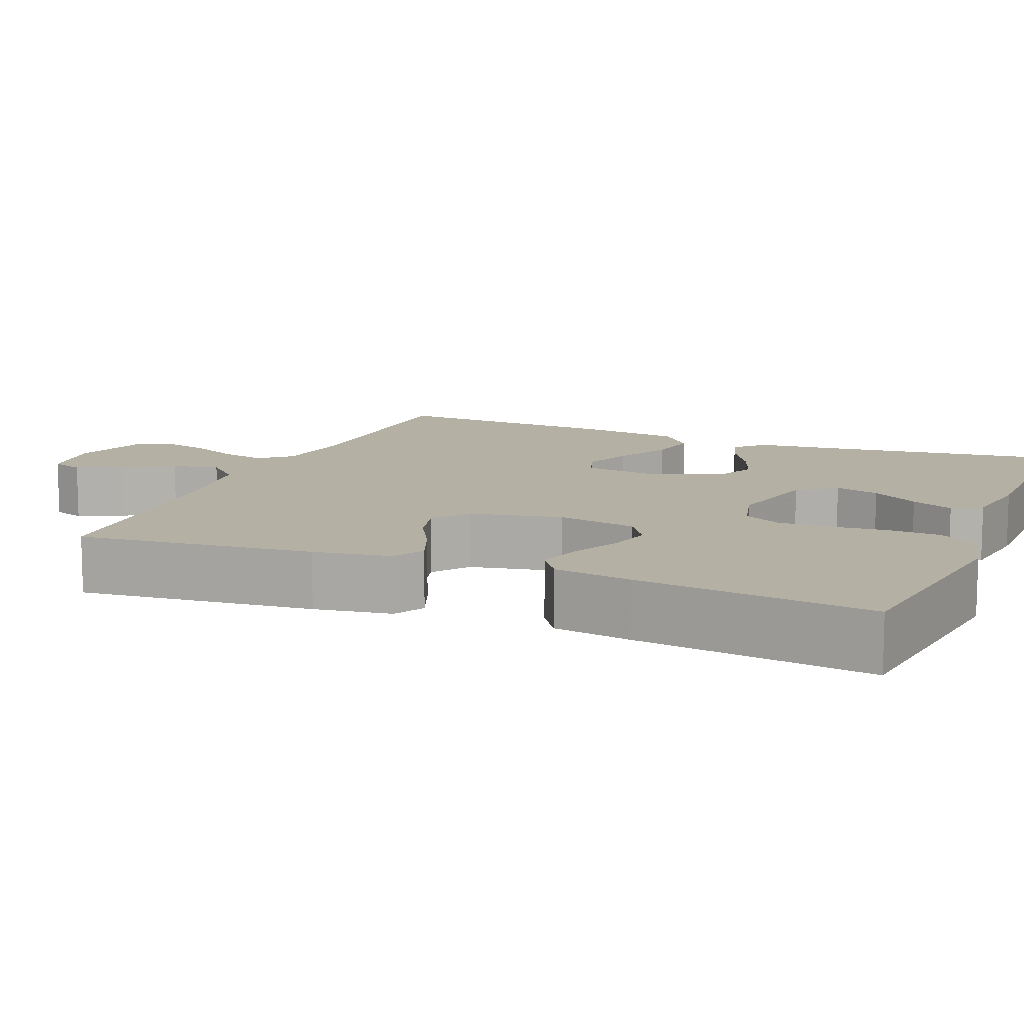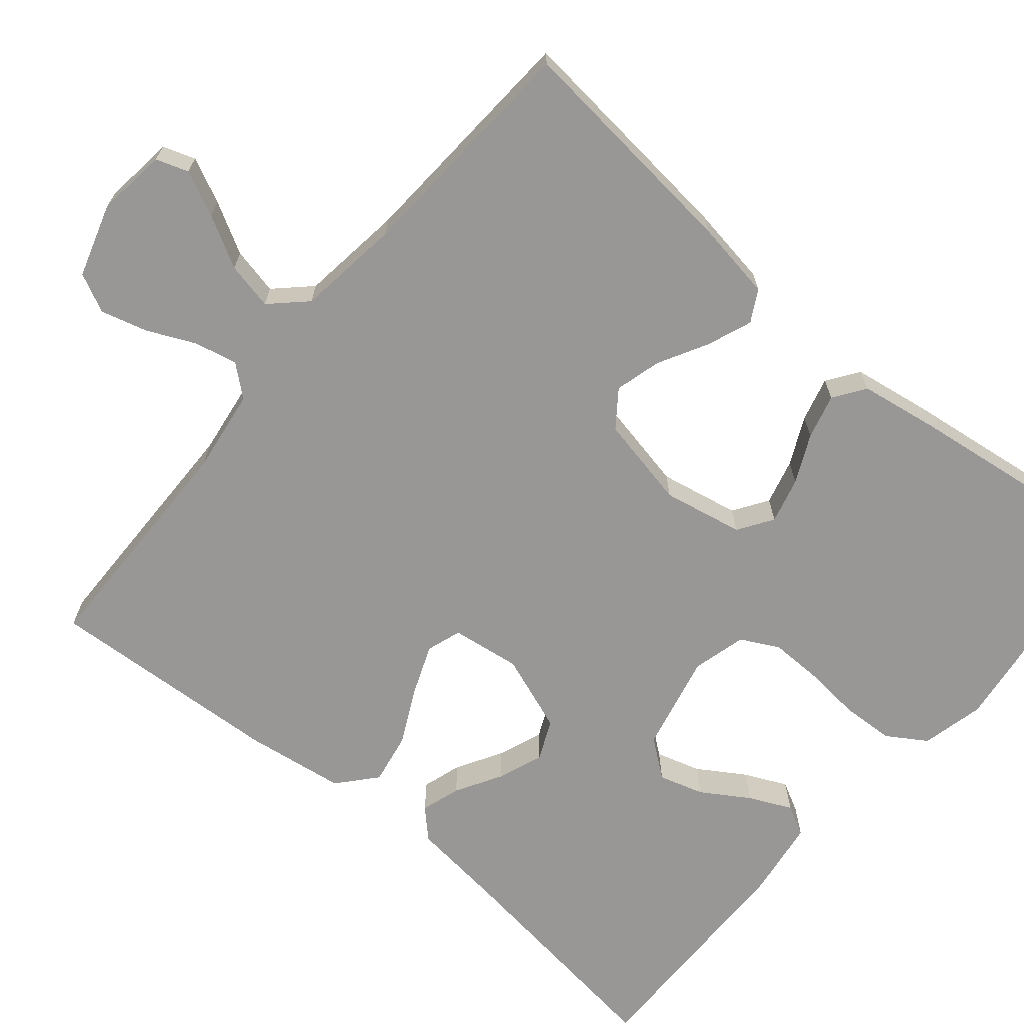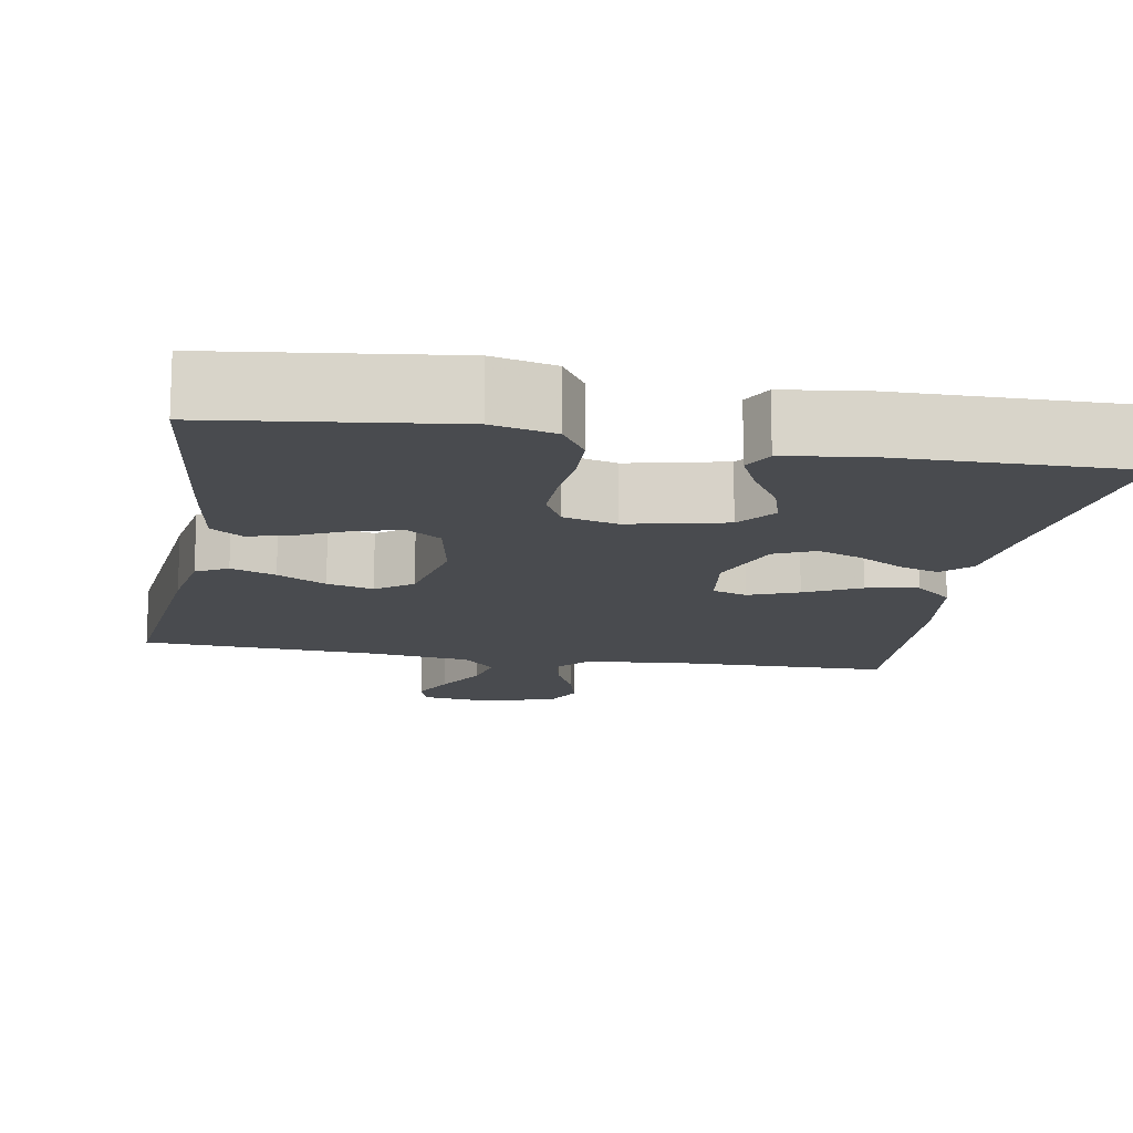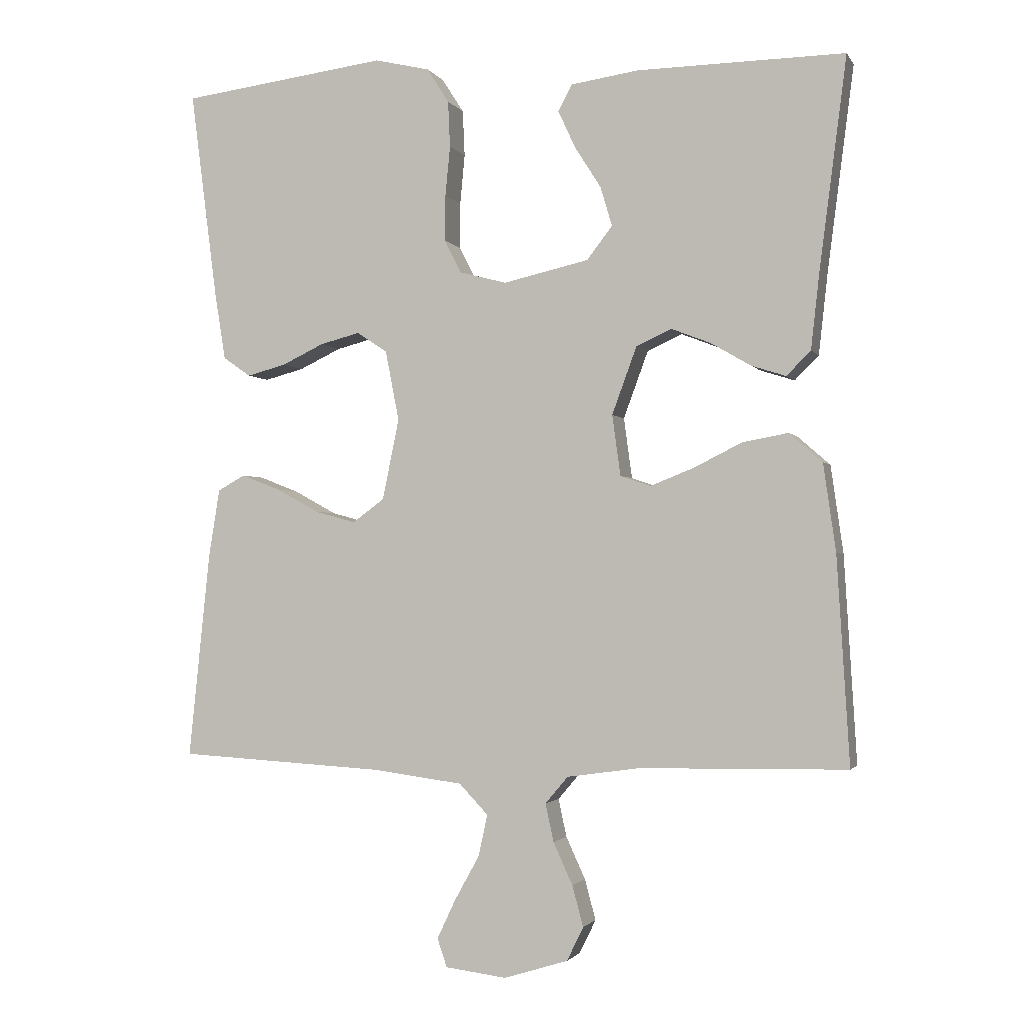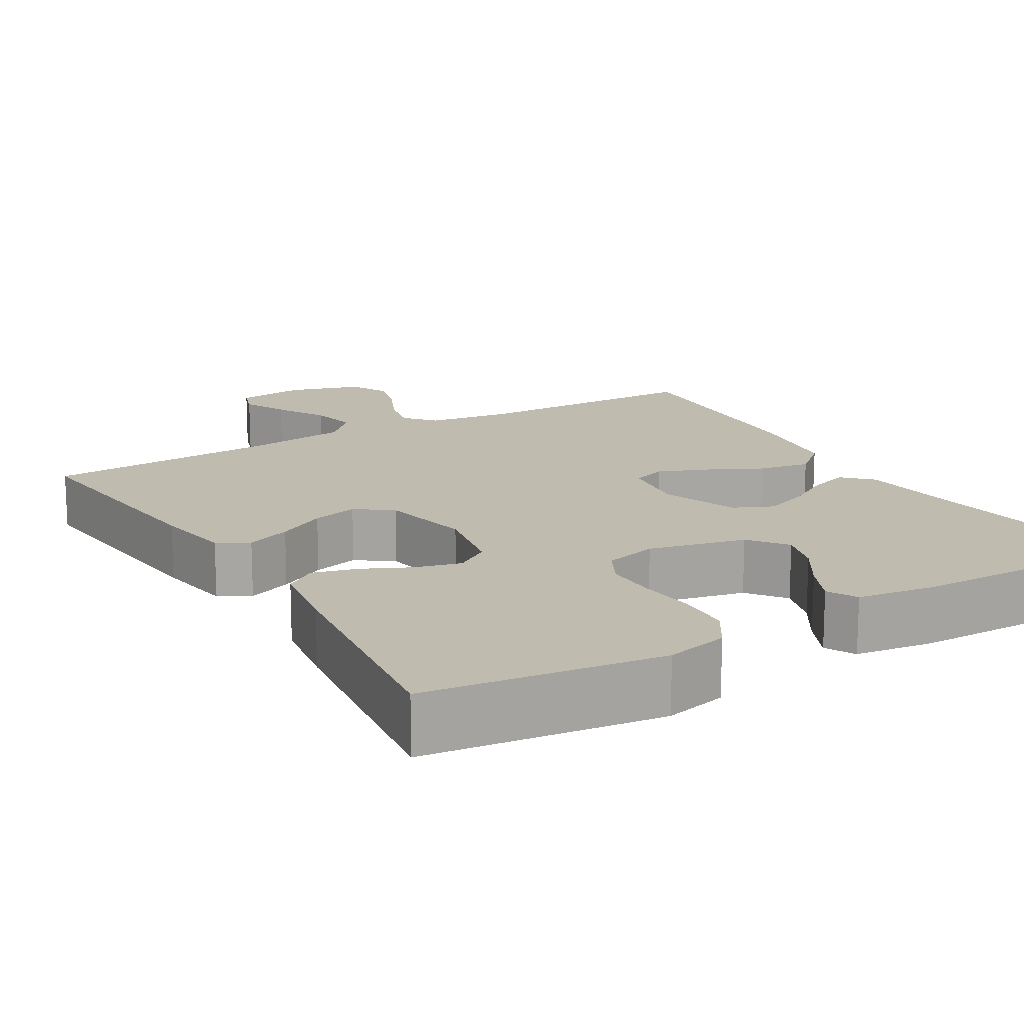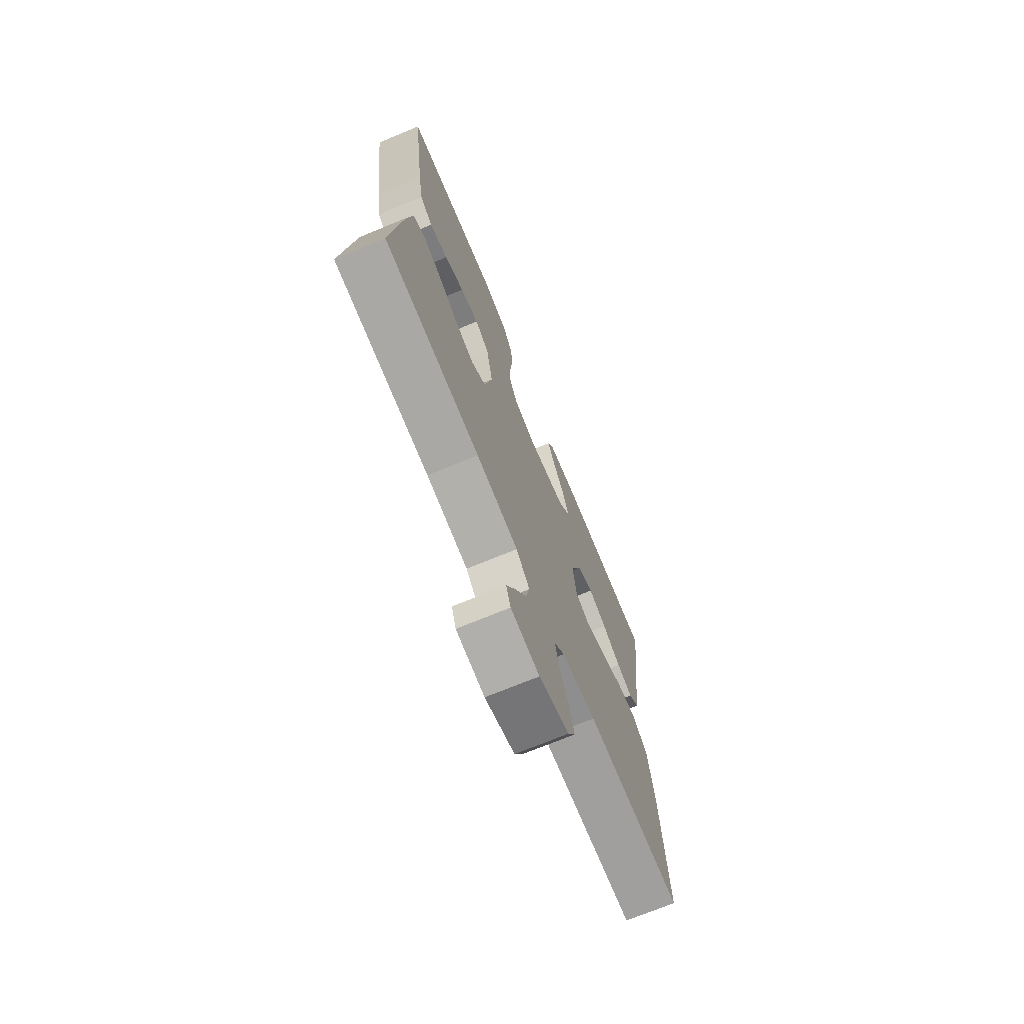
<metadata>
{"format":"obj","ext":"obj","renderer":"f3d","projection":"perspective","resolution":1024,"background":"white","views":[{"elev":11.5,"azim":-67.5,"up":"+Y"},{"elev":-68.3,"azim":-130.0,"up":"+Y"},{"elev":-14.2,"azim":-10.0,"up":"+Y"},{"elev":-1.9,"azim":16.8,"up":"+Z"},{"elev":16.0,"azim":-30.7,"up":"+Y"},{"elev":-72.2,"azim":-67.6,"up":"+Z"}]}
</metadata>
<code>
v 0.5 0.07 -0.5
v 0.2 0.07 -0.505
v 0.094 0.07 -0.52
v 0.061 0.07 -0.559
v 0.073 0.07 -0.614
v 0.101 0.07 -0.675
v 0.117 0.07 -0.734
v 0.093 0.07 -0.783
v 0 0.07 -0.812
v -0.089 0.07 -0.801
v -0.103 0.07 -0.76
v -0.076 0.07 -0.703
v -0.04 0.07 -0.638
v -0.027 0.07 -0.578
v -0.069 0.07 -0.534
v -0.2 0.07 -0.517
v -0.5 0.07 -0.5
v -0.469 0.07 -0.2
v -0.453 0.07 -0.101
v -0.413 0.07 -0.079
v -0.356 0.07 -0.101
v -0.294 0.07 -0.135
v -0.235 0.07 -0.151
v -0.189 0.07 -0.117
v -0.165 0.07 0
v -0.185 0.07 0.102
v -0.229 0.07 0.131
v -0.287 0.07 0.116
v -0.348 0.07 0.087
v -0.405 0.07 0.072
v -0.445 0.07 0.1
v -0.461 0.07 0.2
v -0.5 0.07 0.5
v -0.2 0.07 0.538
v -0.12 0.07 0.519
v -0.088 0.07 0.469
v -0.085 0.07 0.402
v -0.092 0.07 0.329
v -0.093 0.07 0.263
v -0.068 0.07 0.215
v 0 0.07 0.197
v 0.124 0.07 0.225
v 0.161 0.07 0.273
v 0.144 0.07 0.33
v 0.106 0.07 0.39
v 0.081 0.07 0.444
v 0.101 0.07 0.482
v 0.2 0.07 0.496
v 0.5 0.07 0.5
v 0.461 0.07 0.2
v 0.448 0.07 0.084
v 0.413 0.07 0.049
v 0.363 0.07 0.065
v 0.305 0.07 0.099
v 0.248 0.07 0.121
v 0.197 0.07 0.098
v 0.161 0.07 0
v 0.173 0.07 -0.088
v 0.217 0.07 -0.103
v 0.28 0.07 -0.078
v 0.35 0.07 -0.043
v 0.416 0.07 -0.031
v 0.464 0.07 -0.073
v 0.482 0.07 -0.2
v 0.5 0 -0.5
v 0.2 0 -0.505
v 0.094 0 -0.52
v 0.061 0 -0.559
v 0.073 0 -0.614
v 0.101 0 -0.675
v 0.117 0 -0.734
v 0.093 0 -0.783
v 0 0 -0.812
v -0.089 0 -0.801
v -0.103 0 -0.76
v -0.076 0 -0.703
v -0.04 0 -0.638
v -0.027 0 -0.578
v -0.069 0 -0.534
v -0.2 0 -0.517
v -0.5 0 -0.5
v -0.469 0 -0.2
v -0.453 0 -0.101
v -0.413 0 -0.079
v -0.356 0 -0.101
v -0.294 0 -0.135
v -0.235 0 -0.151
v -0.189 0 -0.117
v -0.165 0 0
v -0.185 0 0.102
v -0.229 0 0.131
v -0.287 0 0.116
v -0.348 0 0.087
v -0.405 0 0.072
v -0.445 0 0.1
v -0.461 0 0.2
v -0.5 0 0.5
v -0.2 0 0.538
v -0.12 0 0.519
v -0.088 0 0.469
v -0.085 0 0.402
v -0.092 0 0.329
v -0.093 0 0.263
v -0.068 0 0.215
v 0 0 0.197
v 0.124 0 0.225
v 0.161 0 0.273
v 0.144 0 0.33
v 0.106 0 0.39
v 0.081 0 0.444
v 0.101 0 0.482
v 0.2 0 0.496
v 0.5 0 0.5
v 0.461 0 0.2
v 0.448 0 0.084
v 0.413 0 0.049
v 0.363 0 0.065
v 0.305 0 0.099
v 0.248 0 0.121
v 0.197 0 0.098
v 0.161 0 0
v 0.173 0 -0.088
v 0.217 0 -0.103
v 0.28 0 -0.078
v 0.35 0 -0.043
v 0.416 0 -0.031
v 0.464 0 -0.073
v 0.482 0 -0.2
f 63 64 1 2
f 60 61 62 63
f 59 60 63 2
f 58 59 2 3
f 57 58 3 4
f 51 52 53 54
f 50 51 54 55
f 49 50 55
f 48 49 55 56
f 44 45 46 47
f 43 44 47 48
f 35 36 37 38
f 35 38 39
f 34 35 39
f 33 34 39
f 32 33 39 40
f 28 29 30 31
f 27 28 31 32
f 19 20 21 22
f 19 22 23
f 16 17 18 19
f 15 16 19 23
f 14 15 23 24
f 10 11 12 13
f 8 9 10 13
f 8 13 14
f 5 6 7 8
f 4 5 8 14
f 57 4 14 24
f 43 48 56 57
f 42 43 57
f 41 42 57 24
f 27 32 40 41
f 26 27 41
f 25 26 41
f 24 25 41
f 66 65 128 127
f 127 126 125 124
f 66 127 124 123
f 67 66 123 122
f 68 67 122 121
f 118 117 116 115
f 119 118 115 114
f 119 114 113
f 120 119 113 112
f 111 110 109 108
f 112 111 108 107
f 102 101 100 99
f 103 102 99
f 103 99 98
f 103 98 97
f 104 103 97 96
f 95 94 93 92
f 96 95 92 91
f 86 85 84 83
f 87 86 83
f 83 82 81 80
f 87 83 80 79
f 88 87 79 78
f 77 76 75 74
f 77 74 73 72
f 78 77 72
f 72 71 70 69
f 78 72 69 68
f 88 78 68 121
f 121 120 112 107
f 121 107 106
f 88 121 106 105
f 105 104 96 91
f 105 91 90
f 105 90 89
f 105 89 88
f 1 65 66 2
f 2 66 67 3
f 3 67 68 4
f 4 68 69 5
f 5 69 70 6
f 6 70 71 7
f 7 71 72 8
f 8 72 73 9
f 9 73 74 10
f 10 74 75 11
f 11 75 76 12
f 12 76 77 13
f 13 77 78 14
f 14 78 79 15
f 15 79 80 16
f 16 80 81 17
f 17 81 82 18
f 18 82 83 19
f 19 83 84 20
f 20 84 85 21
f 21 85 86 22
f 22 86 87 23
f 23 87 88 24
f 24 88 89 25
f 25 89 90 26
f 26 90 91 27
f 27 91 92 28
f 28 92 93 29
f 29 93 94 30
f 30 94 95 31
f 31 95 96 32
f 32 96 97 33
f 33 97 98 34
f 34 98 99 35
f 35 99 100 36
f 36 100 101 37
f 37 101 102 38
f 38 102 103 39
f 39 103 104 40
f 40 104 105 41
f 41 105 106 42
f 42 106 107 43
f 43 107 108 44
f 44 108 109 45
f 45 109 110 46
f 46 110 111 47
f 47 111 112 48
f 48 112 113 49
f 49 113 114 50
f 50 114 115 51
f 51 115 116 52
f 52 116 117 53
f 53 117 118 54
f 54 118 119 55
f 55 119 120 56
f 56 120 121 57
f 57 121 122 58
f 58 122 123 59
f 59 123 124 60
f 60 124 125 61
f 61 125 126 62
f 62 126 127 63
f 63 127 128 64
f 64 128 65 1

</code>
